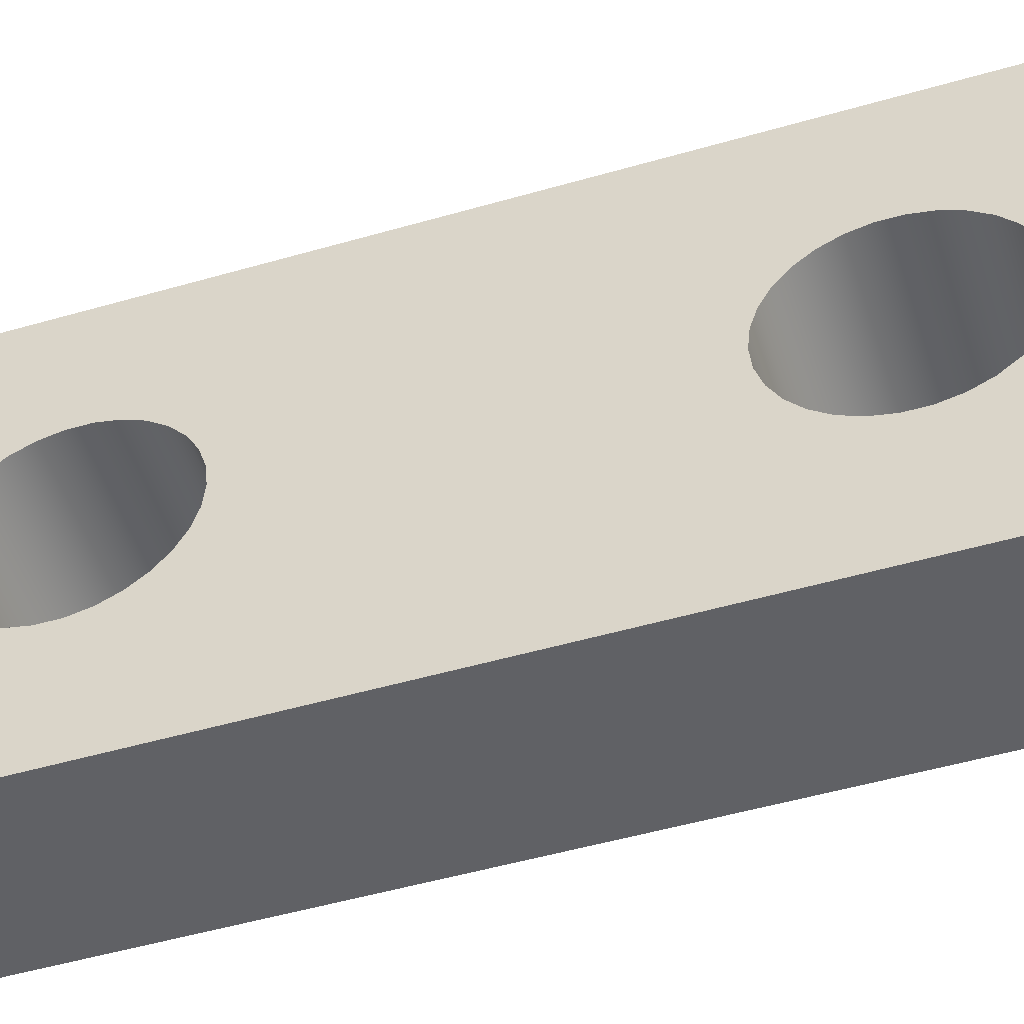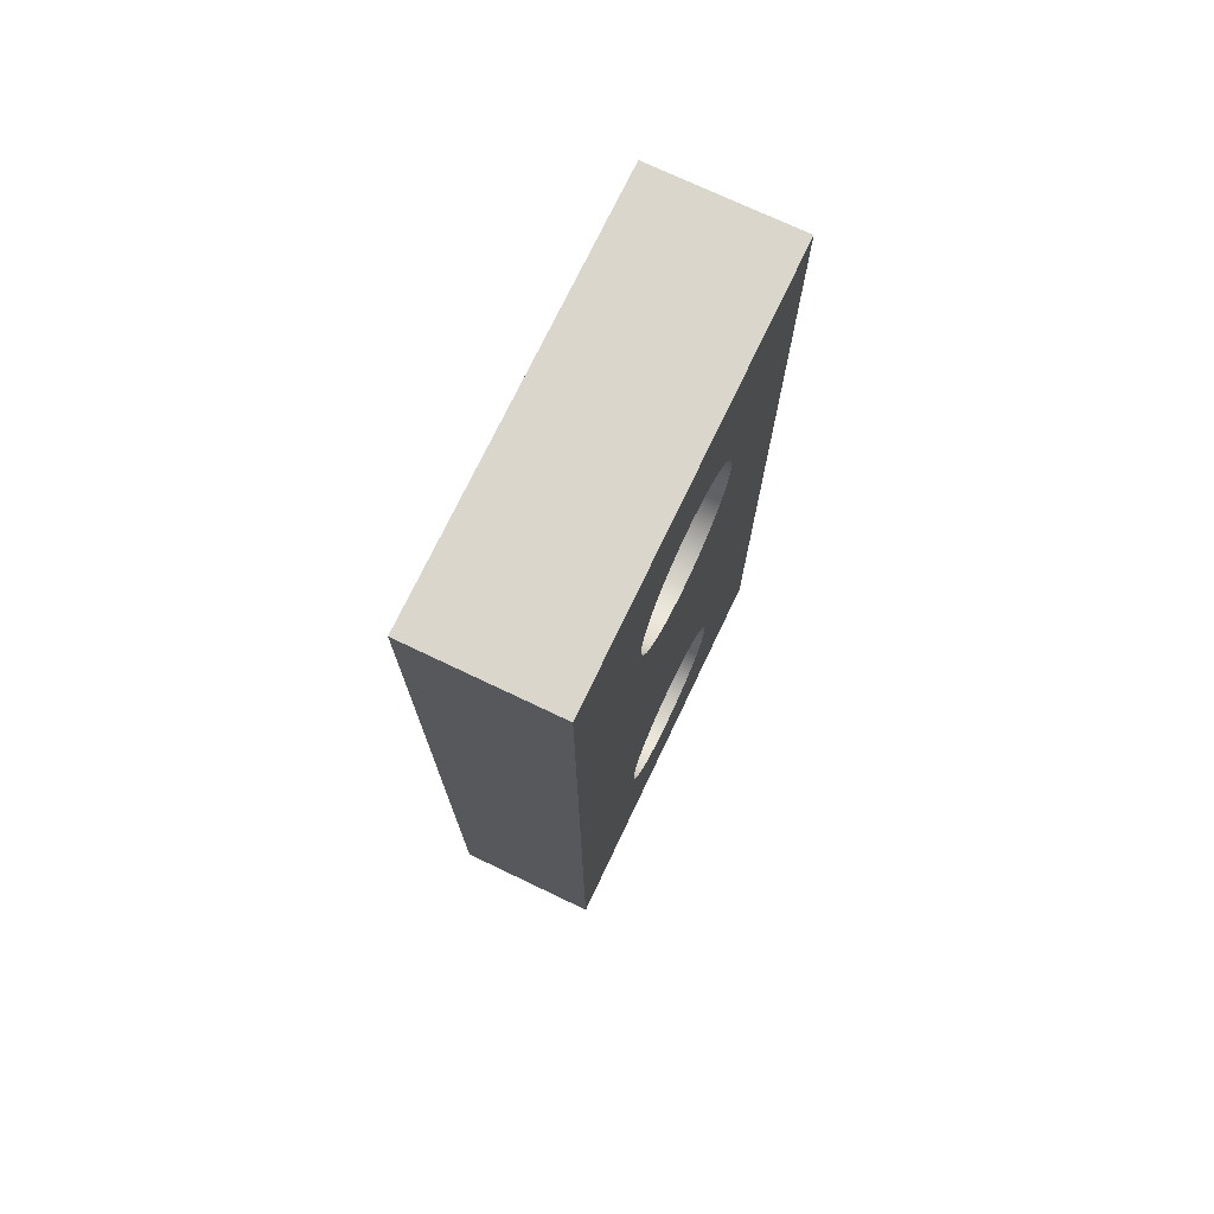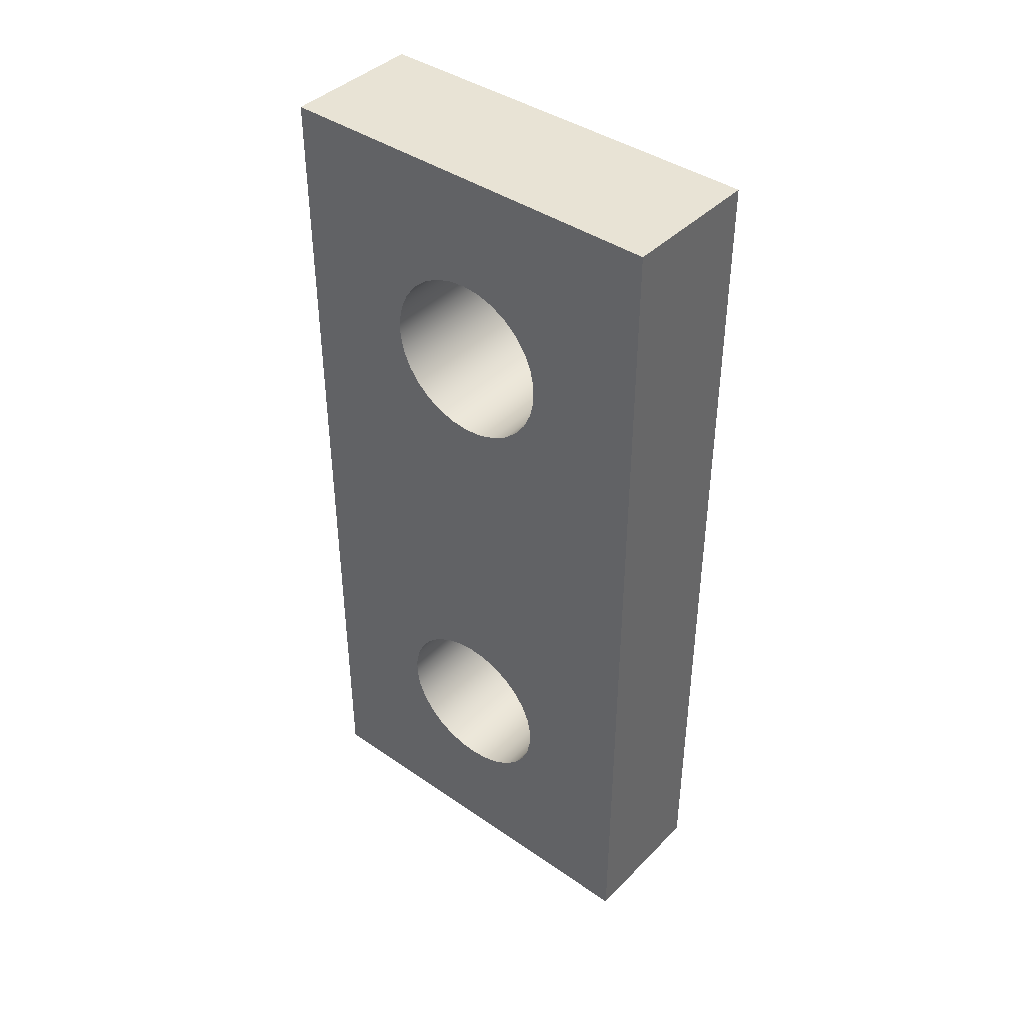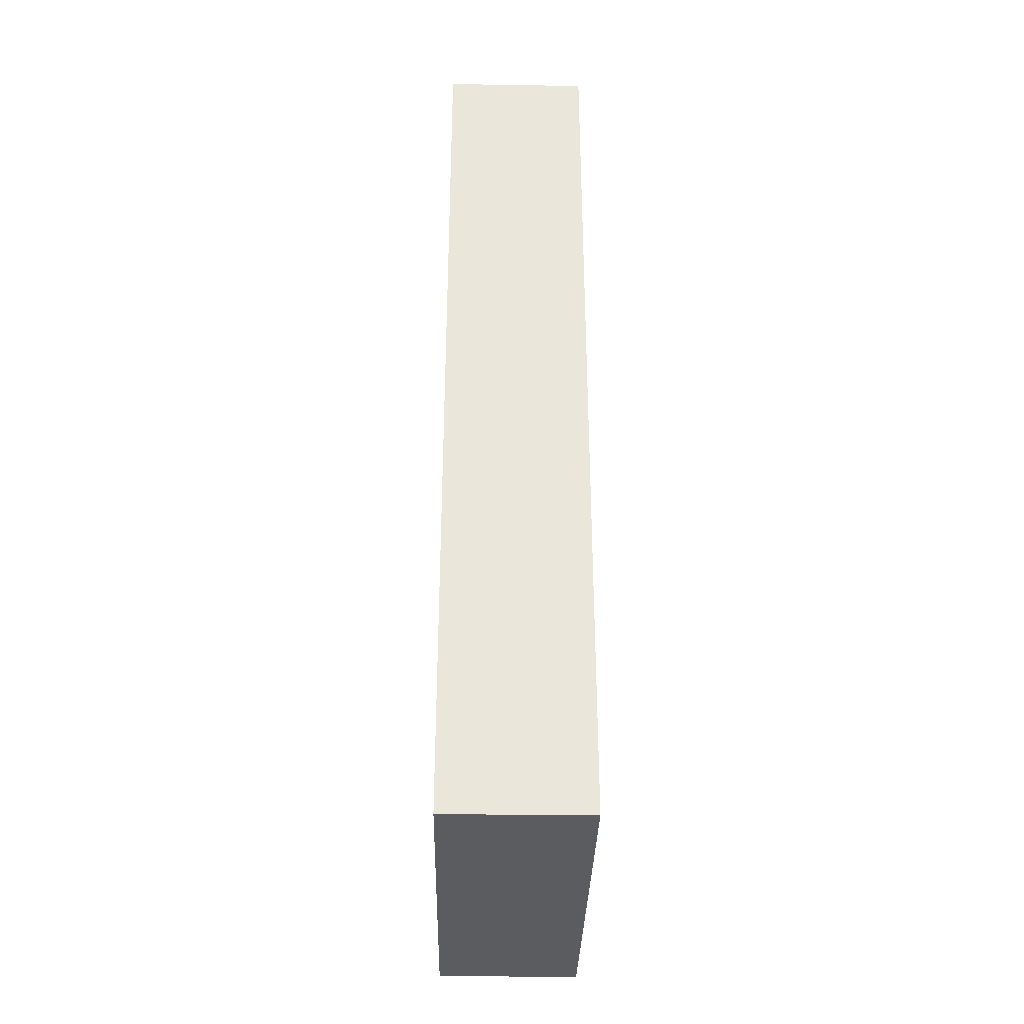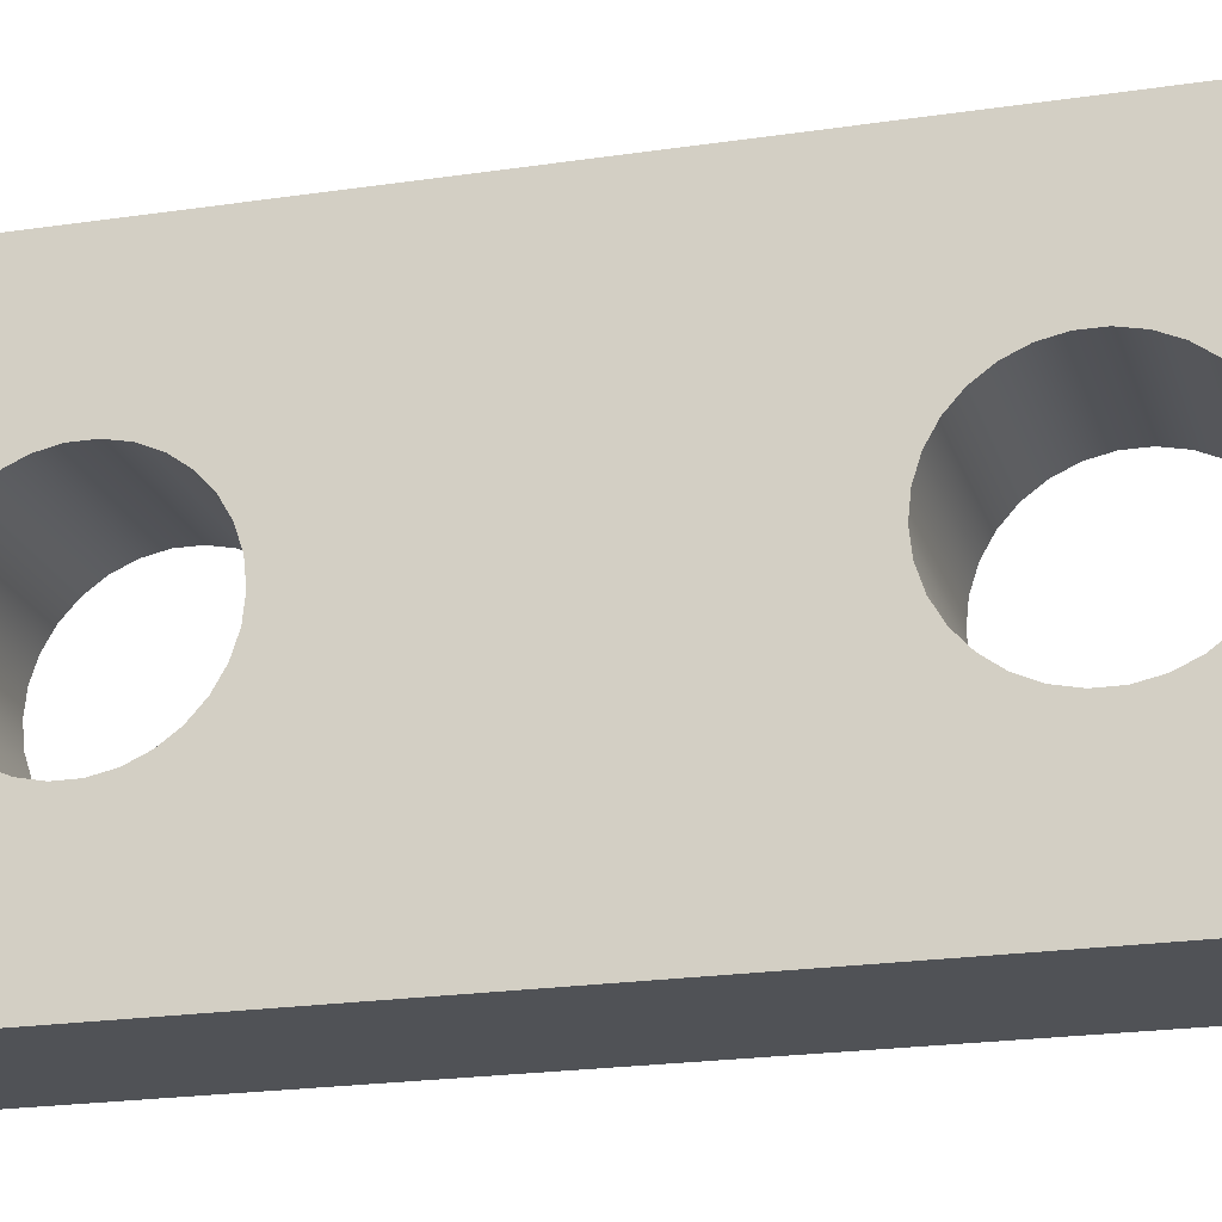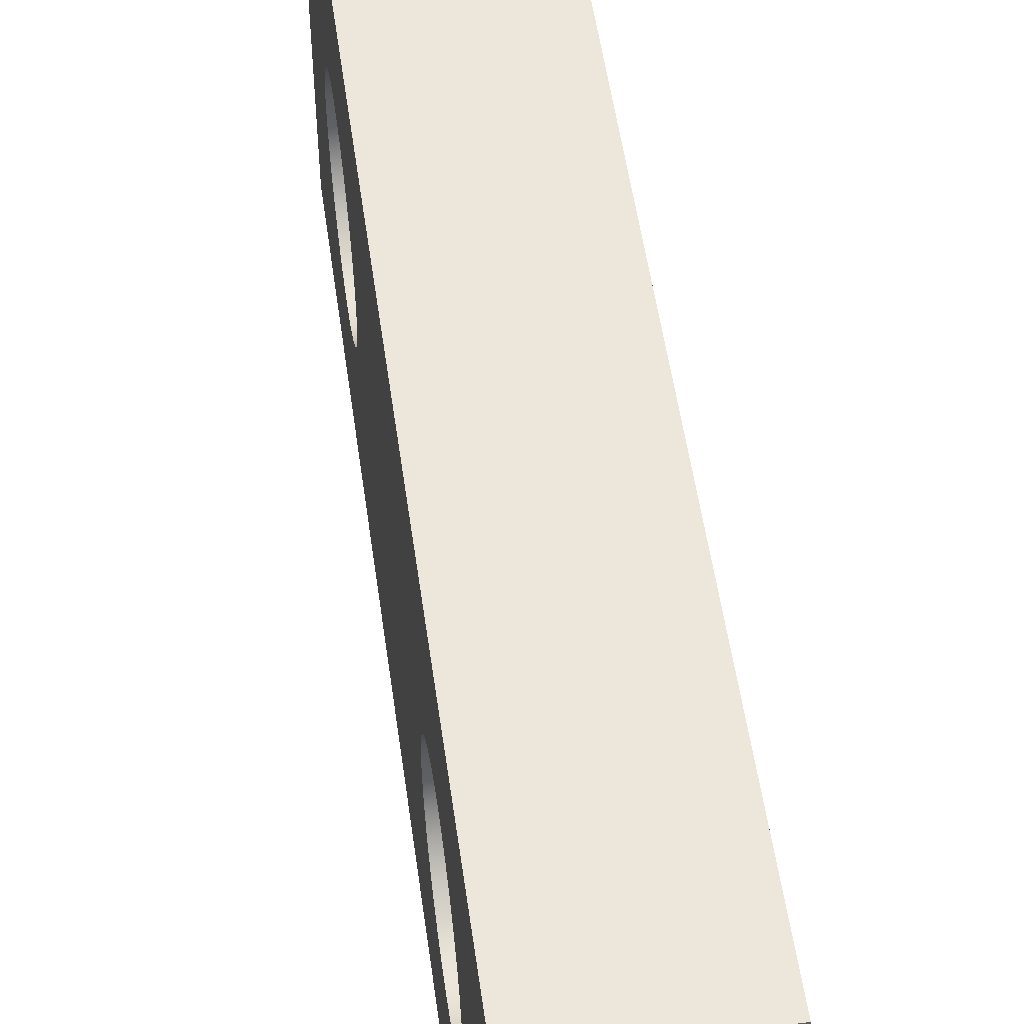
<metadata>
{"format":"obj","ext":"obj","renderer":"f3d","projection":"perspective","resolution":1024,"background":"white","views":[{"elev":-50.1,"azim":107.7,"up":"+Y"},{"elev":73.6,"azim":25.5,"up":"+Z"},{"elev":41.2,"azim":-50.1,"up":"+Z"},{"elev":-33.9,"azim":178.8,"up":"+Z"},{"elev":-20.9,"azim":-74.8,"up":"+Y"},{"elev":53.2,"azim":172.1,"up":"+Y"}]}
</metadata>
<code>
v 0 1.587 -0.9128
v 0 1.728 -0.9276
v 0 1.862 -0.9711
v 0 1.984 -1.042
v 0 2.089 -1.136
v 0 2.172 -1.25
v 0 2.229 -1.379
v 0 2.258 -1.517
v 0 2.258 -1.658
v 0 2.229 -1.796
v 0 2.172 -1.925
v 0 2.089 -2.039
v 0 1.984 -2.133
v 0 1.862 -2.204
v 0 1.728 -2.247
v 0 1.587 -2.262
v 0 1.447 -2.247
v 0 1.313 -2.204
v 0 1.191 -2.133
v 0 1.086 -2.039
v 0 1.003 -1.925
v 0 0.9458 -1.796
v 0 0.9165 -1.658
v 0 0.9165 -1.517
v 0 0.9458 -1.379
v 0 1.003 -1.25
v 0 1.086 -1.136
v 0 1.191 -1.042
v 0 1.313 -0.9711
v 0 1.447 -0.9276
v 1.111 1.587 -0.9128
v 1.111 1.447 -0.9276
v 1.111 1.313 -0.9711
v 1.111 1.191 -1.042
v 1.111 1.086 -1.136
v 1.111 1.003 -1.25
v 1.111 0.9458 -1.379
v 1.111 0.9165 -1.517
v 1.111 0.9165 -1.658
v 1.111 0.9458 -1.796
v 1.111 1.003 -1.925
v 1.111 1.086 -2.039
v 1.111 1.191 -2.133
v 1.111 1.313 -2.204
v 1.111 1.447 -2.247
v 1.111 1.587 -2.262
v 1.111 1.728 -2.247
v 1.111 1.862 -2.204
v 1.111 1.984 -2.133
v 1.111 2.089 -2.039
v 1.111 2.172 -1.925
v 1.111 2.229 -1.796
v 1.111 2.258 -1.658
v 1.111 2.258 -1.517
v 1.111 2.229 -1.379
v 1.111 2.172 -1.25
v 1.111 2.089 -1.136
v 1.111 1.984 -1.042
v 1.111 1.862 -0.9711
v 1.111 1.728 -0.9276
v 0 1.587 -0.9128
v 1.111 1.587 -0.9128
v 0 1.587 -4.723
v 0 1.728 -4.738
v 0 1.862 -4.781
v 0 1.984 -4.852
v 0 2.089 -4.946
v 0 2.172 -5.06
v 0 2.229 -5.189
v 0 2.258 -5.327
v 0 2.258 -5.468
v 0 2.229 -5.606
v 0 2.172 -5.735
v 0 2.089 -5.849
v 0 1.984 -5.943
v 0 1.862 -6.014
v 0 1.728 -6.057
v 0 1.587 -6.072
v 0 1.447 -6.057
v 0 1.313 -6.014
v 0 1.191 -5.943
v 0 1.086 -5.849
v 0 1.003 -5.735
v 0 0.9458 -5.606
v 0 0.9165 -5.468
v 0 0.9165 -5.327
v 0 0.9458 -5.189
v 0 1.003 -5.06
v 0 1.086 -4.946
v 0 1.191 -4.852
v 0 1.313 -4.781
v 0 1.447 -4.738
v 1.111 1.587 -4.723
v 1.111 1.447 -4.738
v 1.111 1.313 -4.781
v 1.111 1.191 -4.852
v 1.111 1.086 -4.946
v 1.111 1.003 -5.06
v 1.111 0.9458 -5.189
v 1.111 0.9165 -5.327
v 1.111 0.9165 -5.468
v 1.111 0.9458 -5.606
v 1.111 1.003 -5.735
v 1.111 1.086 -5.849
v 1.111 1.191 -5.943
v 1.111 1.313 -6.014
v 1.111 1.447 -6.057
v 1.111 1.587 -6.072
v 1.111 1.728 -6.057
v 1.111 1.862 -6.014
v 1.111 1.984 -5.943
v 1.111 2.089 -5.849
v 1.111 2.172 -5.735
v 1.111 2.229 -5.606
v 1.111 2.258 -5.468
v 1.111 2.258 -5.327
v 1.111 2.229 -5.189
v 1.111 2.172 -5.06
v 1.111 2.089 -4.946
v 1.111 1.984 -4.852
v 1.111 1.862 -4.781
v 1.111 1.728 -4.738
v 0 1.587 -4.723
v 1.111 1.587 -4.723
v 0 3.175 -6.985
v 0 3.175 0
v 1.111 3.175 0
v 1.111 3.175 -6.985
v 0 0 -6.985
v 0 3.175 -6.985
v 1.111 3.175 -6.985
v 1.111 0 -6.985
v 0 0 0
v 0 0 -6.985
v 1.111 0 -6.985
v 1.111 0 0
v 0 3.175 0
v 0 0 0
v 1.111 0 0
v 1.111 3.175 0
v 1.111 1.587 -0.9128
v 1.111 1.728 -0.9276
v 1.111 1.862 -0.9711
v 1.111 1.984 -1.042
v 1.111 2.089 -1.136
v 1.111 2.172 -1.25
v 1.111 2.229 -1.379
v 1.111 2.258 -1.517
v 1.111 2.258 -1.658
v 1.111 2.229 -1.796
v 1.111 2.172 -1.925
v 1.111 2.089 -2.039
v 1.111 1.984 -2.133
v 1.111 1.862 -2.204
v 1.111 1.728 -2.247
v 1.111 1.587 -2.262
v 1.111 1.447 -2.247
v 1.111 1.313 -2.204
v 1.111 1.191 -2.133
v 1.111 1.086 -2.039
v 1.111 1.003 -1.925
v 1.111 0.9458 -1.796
v 1.111 0.9165 -1.658
v 1.111 0.9165 -1.517
v 1.111 0.9458 -1.379
v 1.111 1.003 -1.25
v 1.111 1.086 -1.136
v 1.111 1.191 -1.042
v 1.111 1.313 -0.9711
v 1.111 1.447 -0.9276
v 1.111 1.587 -4.723
v 1.111 1.728 -4.738
v 1.111 1.862 -4.781
v 1.111 1.984 -4.852
v 1.111 2.089 -4.946
v 1.111 2.172 -5.06
v 1.111 2.229 -5.189
v 1.111 2.258 -5.327
v 1.111 2.258 -5.468
v 1.111 2.229 -5.606
v 1.111 2.172 -5.735
v 1.111 2.089 -5.849
v 1.111 1.984 -5.943
v 1.111 1.862 -6.014
v 1.111 1.728 -6.057
v 1.111 1.587 -6.072
v 1.111 1.447 -6.057
v 1.111 1.313 -6.014
v 1.111 1.191 -5.943
v 1.111 1.086 -5.849
v 1.111 1.003 -5.735
v 1.111 0.9458 -5.606
v 1.111 0.9165 -5.468
v 1.111 0.9165 -5.327
v 1.111 0.9458 -5.189
v 1.111 1.003 -5.06
v 1.111 1.086 -4.946
v 1.111 1.191 -4.852
v 1.111 1.313 -4.781
v 1.111 1.447 -4.738
v 1.111 3.175 0
v 1.111 0 0
v 1.111 0 -6.985
v 1.111 3.175 -6.985
v 0 1.587 -0.9128
v 0 1.447 -0.9276
v 0 1.313 -0.9711
v 0 1.191 -1.042
v 0 1.086 -1.136
v 0 1.003 -1.25
v 0 0.9458 -1.379
v 0 0.9165 -1.517
v 0 0.9165 -1.658
v 0 0.9458 -1.796
v 0 1.003 -1.925
v 0 1.086 -2.039
v 0 1.191 -2.133
v 0 1.313 -2.204
v 0 1.447 -2.247
v 0 1.587 -2.262
v 0 1.728 -2.247
v 0 1.862 -2.204
v 0 1.984 -2.133
v 0 2.089 -2.039
v 0 2.172 -1.925
v 0 2.229 -1.796
v 0 2.258 -1.658
v 0 2.258 -1.517
v 0 2.229 -1.379
v 0 2.172 -1.25
v 0 2.089 -1.136
v 0 1.984 -1.042
v 0 1.862 -0.9711
v 0 1.728 -0.9276
v 0 1.587 -4.723
v 0 1.447 -4.738
v 0 1.313 -4.781
v 0 1.191 -4.852
v 0 1.086 -4.946
v 0 1.003 -5.06
v 0 0.9458 -5.189
v 0 0.9165 -5.327
v 0 0.9165 -5.468
v 0 0.9458 -5.606
v 0 1.003 -5.735
v 0 1.086 -5.849
v 0 1.191 -5.943
v 0 1.313 -6.014
v 0 1.447 -6.057
v 0 1.587 -6.072
v 0 1.728 -6.057
v 0 1.862 -6.014
v 0 1.984 -5.943
v 0 2.089 -5.849
v 0 2.172 -5.735
v 0 2.229 -5.606
v 0 2.258 -5.468
v 0 2.258 -5.327
v 0 2.229 -5.189
v 0 2.172 -5.06
v 0 2.089 -4.946
v 0 1.984 -4.852
v 0 1.862 -4.781
v 0 1.728 -4.738
v 0 0 0
v 0 3.175 0
v 0 3.175 -6.985
v 0 0 -6.985
g 46d33e74-e2ab-11ea-a15c-54bf646e7e1f
f 2 60 1
f 1 60 62
f 61 31 30
f 30 31 32
f 30 32 29
f 29 32 33
f 29 33 28
f 28 33 34
f 28 34 27
f 27 34 35
f 27 35 26
f 26 35 36
f 26 36 25
f 25 36 37
f 25 37 24
f 24 37 38
f 24 38 23
f 23 38 39
f 23 39 22
f 22 39 40
f 22 40 21
f 21 40 41
f 21 41 20
f 20 41 42
f 20 42 19
f 19 42 43
f 19 43 18
f 18 43 44
f 18 44 17
f 17 44 45
f 17 45 16
f 16 45 46
f 16 46 15
f 15 46 47
f 15 47 14
f 14 47 48
f 14 48 13
f 13 48 49
f 13 49 12
f 12 49 50
f 12 50 11
f 11 50 51
f 11 51 10
f 10 51 52
f 10 52 9
f 9 52 53
f 9 53 8
f 8 53 54
f 8 54 7
f 7 54 55
f 7 55 6
f 6 55 56
f 6 56 5
f 5 56 57
f 5 57 4
f 4 57 58
f 4 58 3
f 3 58 59
f 3 59 2
f 2 59 60
g 46d6c122-e2ab-11ea-8560-54bf646e7e1f
f 64 122 63
f 63 122 124
f 123 93 92
f 92 93 94
f 92 94 91
f 91 94 95
f 91 95 90
f 90 95 96
f 90 96 89
f 89 96 97
f 89 97 88
f 88 97 98
f 88 98 87
f 87 98 99
f 87 99 86
f 86 99 100
f 86 100 85
f 85 100 101
f 85 101 84
f 84 101 102
f 84 102 83
f 83 102 103
f 83 103 82
f 82 103 104
f 82 104 81
f 81 104 105
f 81 105 80
f 80 105 106
f 80 106 79
f 79 106 107
f 79 107 78
f 78 107 108
f 78 108 77
f 77 108 109
f 77 109 76
f 76 109 110
f 76 110 75
f 75 110 111
f 75 111 74
f 74 111 112
f 74 112 73
f 73 112 113
f 73 113 72
f 72 113 114
f 72 114 71
f 71 114 115
f 71 115 70
f 70 115 116
f 70 116 69
f 69 116 117
f 69 117 68
f 68 117 118
f 68 118 67
f 67 118 119
f 67 119 66
f 66 119 120
f 66 120 65
f 65 120 121
f 65 121 64
f 64 121 122
g 4660764c-e2ab-11ea-88cb-54bf646e7e1f
f 125 126 128
f 128 126 127
g 4662c06c-e2ab-11ea-845d-54bf646e7e1f
f 129 130 132
f 132 130 131
g 4664e376-e2ab-11ea-ad44-54bf646e7e1f
f 133 134 136
f 136 134 135
g 46672d94-e2ab-11ea-a7ba-54bf646e7e1f
f 137 138 140
f 140 138 139
g 46699ec2-e2ab-11ea-b1c8-54bf646e7e1f
f 142 201 141
f 141 201 202
f 141 202 170
f 170 202 169
f 169 202 168
f 168 202 167
f 167 202 166
f 166 202 165
f 165 202 164
f 164 202 163
f 163 202 162
f 162 202 203
f 162 203 195
f 195 203 194
f 194 203 193
f 193 203 192
f 192 203 191
f 191 203 190
f 190 203 189
f 189 203 188
f 188 203 187
f 187 203 186
f 186 203 204
f 186 204 185
f 185 204 184
f 184 204 183
f 183 204 182
f 182 204 181
f 181 204 180
f 180 204 179
f 179 204 178
f 178 204 177
f 177 204 201
f 177 201 150
f 150 201 149
f 149 201 148
f 148 201 147
f 147 201 146
f 146 201 145
f 145 201 144
f 144 201 143
f 143 201 142
f 177 150 176
f 176 150 151
f 176 151 175
f 175 151 152
f 175 152 174
f 174 152 153
f 174 153 173
f 173 153 154
f 173 154 172
f 172 154 155
f 172 155 171
f 171 155 156
f 171 156 200
f 200 156 157
f 200 157 199
f 199 157 158
f 199 158 198
f 198 158 159
f 198 159 197
f 197 159 160
f 197 160 196
f 196 160 161
f 196 161 195
f 195 161 162
g 466c5e14-e2ab-11ea-92fc-54bf646e7e1f
f 206 265 205
f 205 265 266
f 205 266 234
f 234 266 233
f 233 266 232
f 232 266 231
f 231 266 230
f 230 266 229
f 229 266 228
f 228 266 227
f 227 266 226
f 226 266 267
f 226 267 259
f 259 267 258
f 258 267 257
f 257 267 256
f 256 267 255
f 255 267 254
f 254 267 253
f 253 267 252
f 252 267 251
f 251 267 250
f 250 267 268
f 250 268 249
f 249 268 248
f 248 268 247
f 247 268 246
f 246 268 245
f 245 268 244
f 244 268 243
f 243 268 242
f 242 268 241
f 241 268 265
f 241 265 214
f 214 265 213
f 213 265 212
f 212 265 211
f 211 265 210
f 210 265 209
f 209 265 208
f 208 265 207
f 207 265 206
f 241 214 240
f 240 214 215
f 240 215 239
f 239 215 216
f 239 216 238
f 238 216 217
f 238 217 237
f 237 217 218
f 237 218 236
f 236 218 219
f 236 219 235
f 235 219 220
f 235 220 264
f 264 220 221
f 264 221 263
f 263 221 222
f 263 222 262
f 262 222 223
f 262 223 261
f 261 223 224
f 261 224 260
f 260 224 225
f 260 225 259
f 259 225 226

</code>
